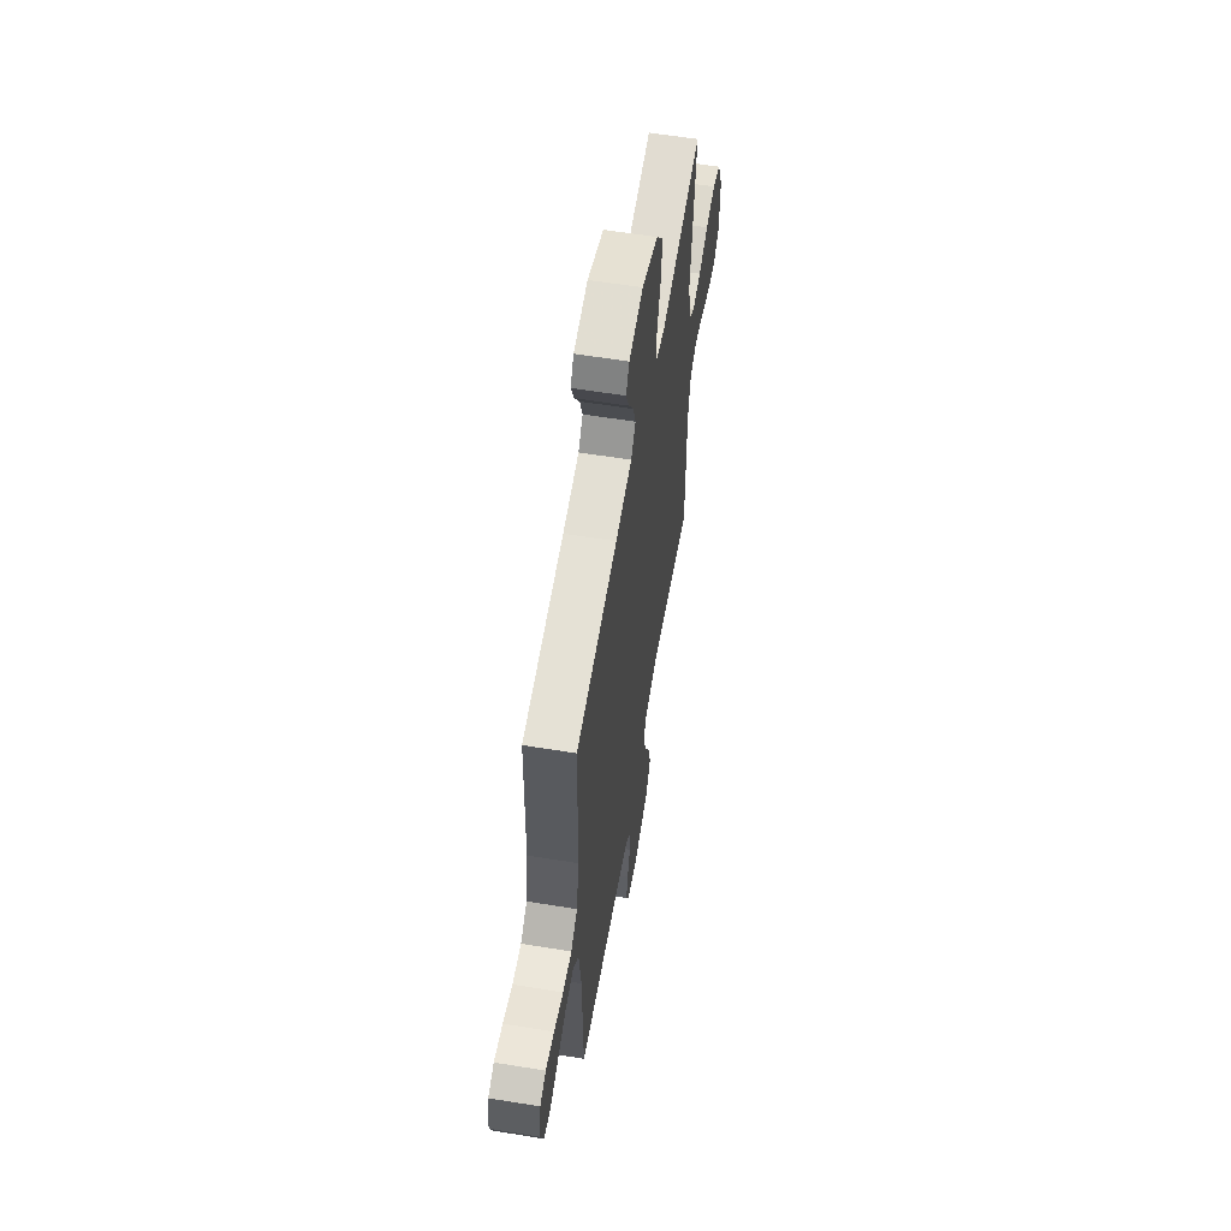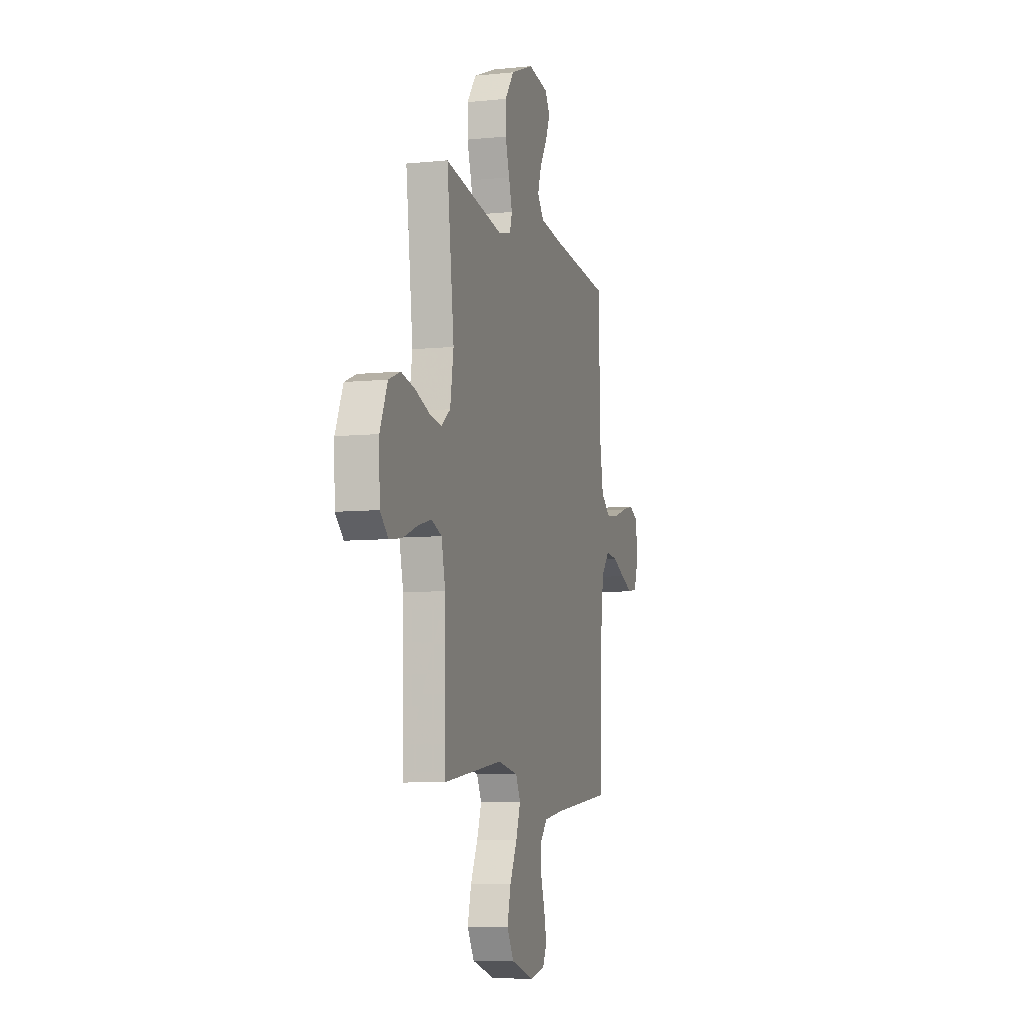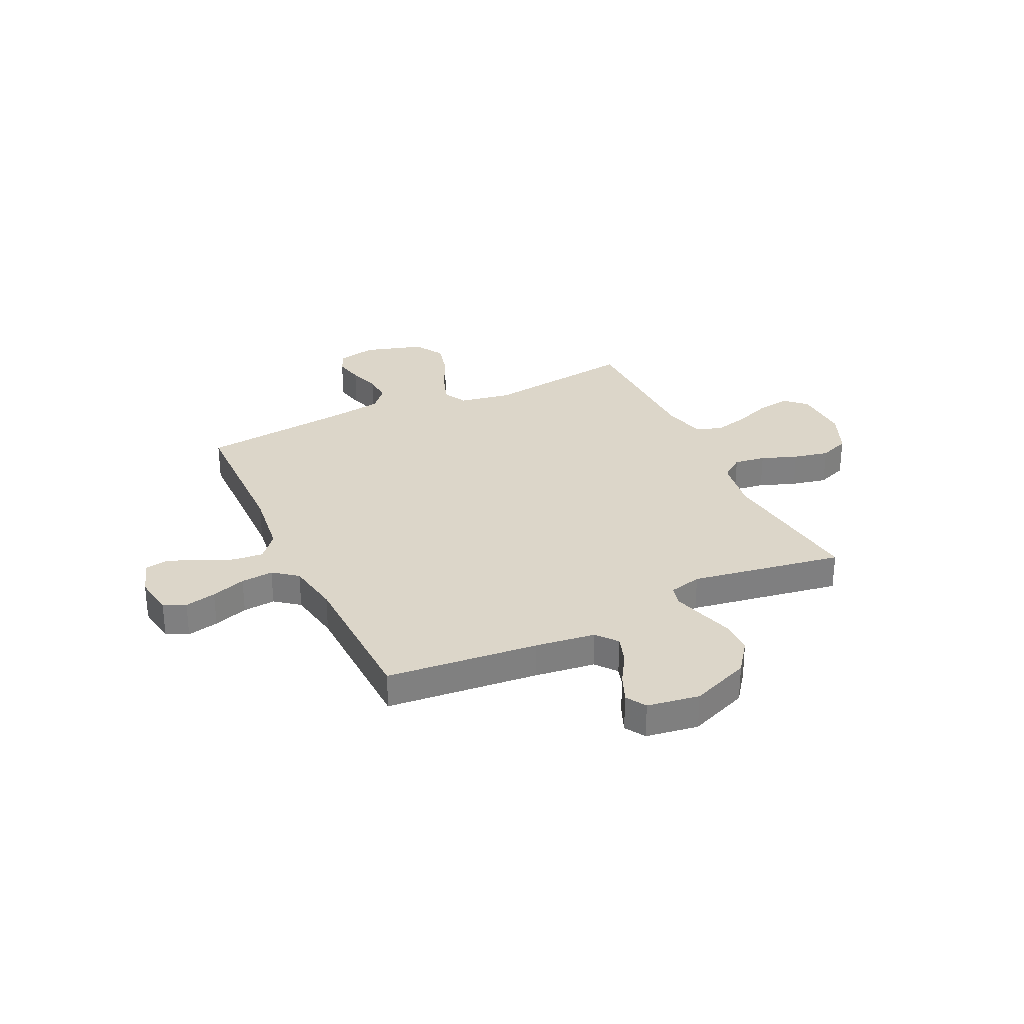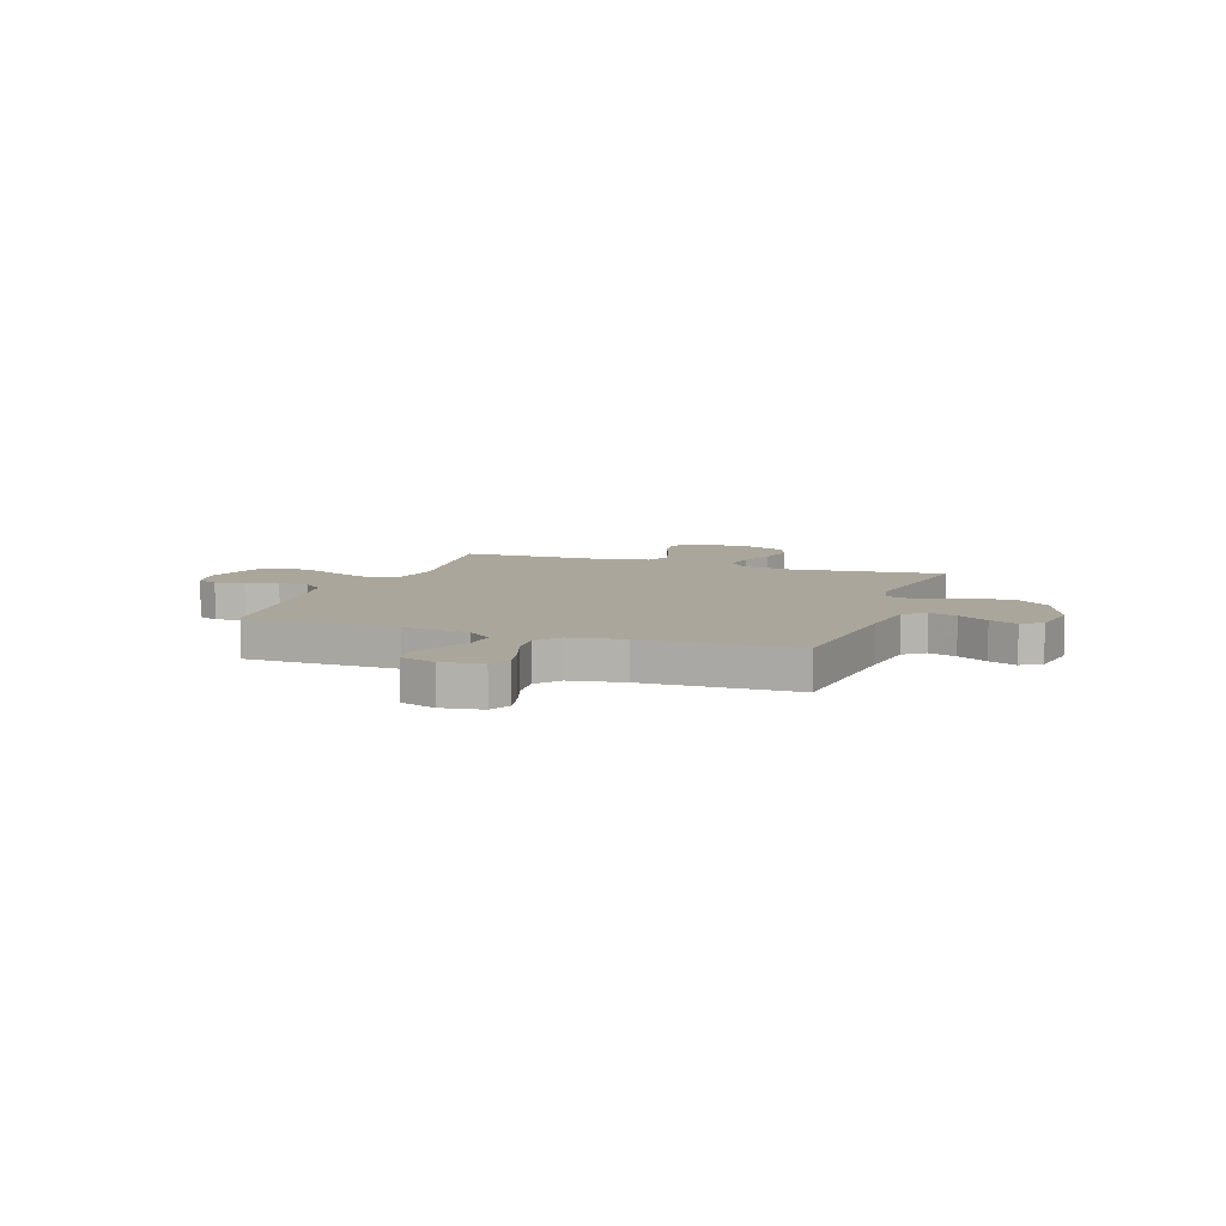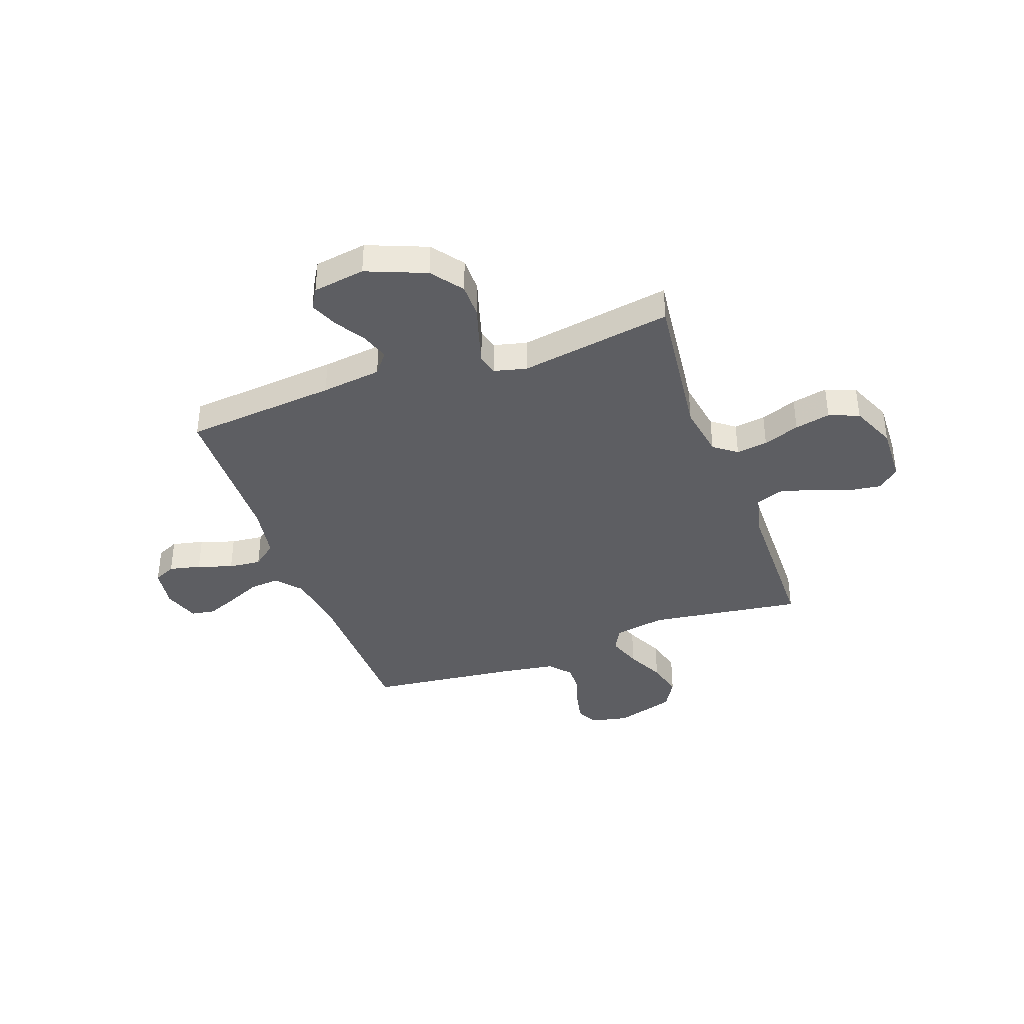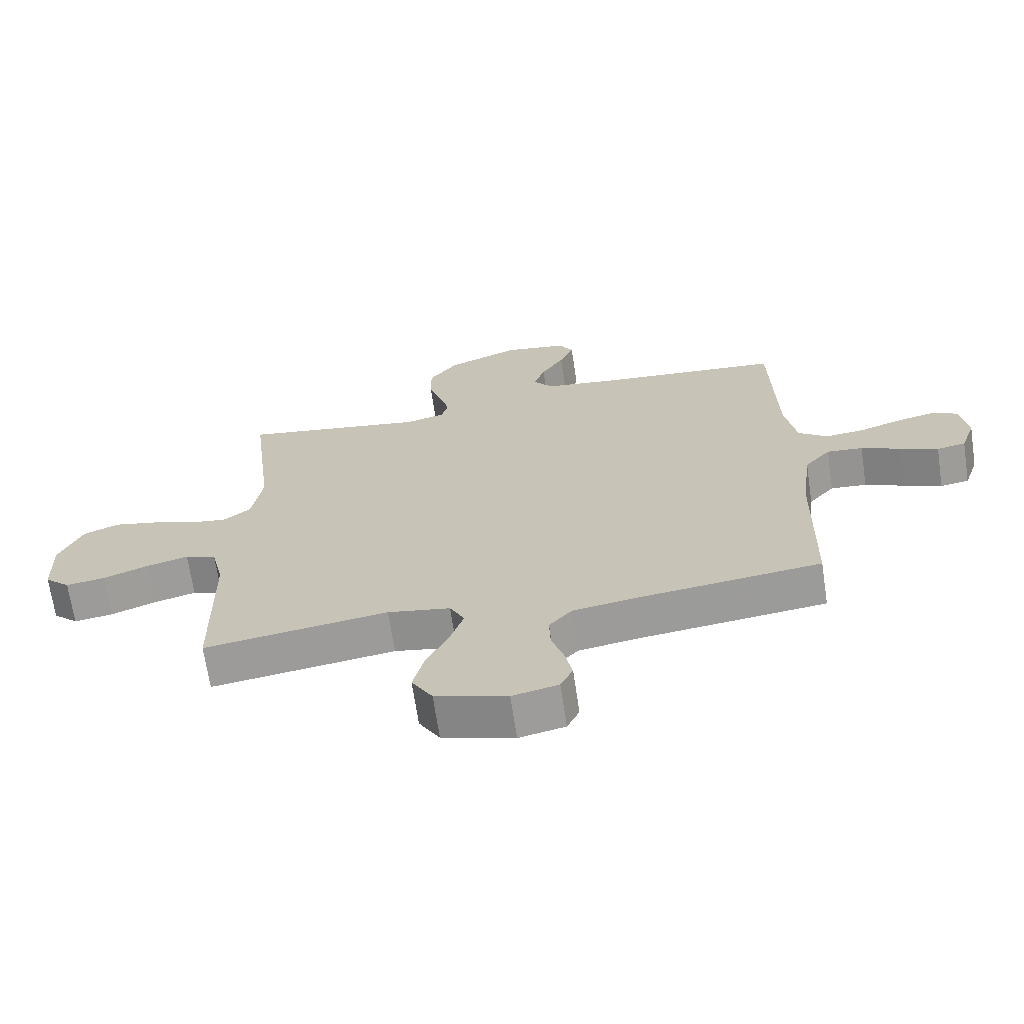
<metadata>
{"format":"obj","ext":"obj","renderer":"f3d","projection":"perspective","resolution":1024,"background":"white","views":[{"elev":59.4,"azim":-80.5,"up":"+Z"},{"elev":-7.6,"azim":106.1,"up":"+Z"},{"elev":30.2,"azim":-25.4,"up":"+Y"},{"elev":8.0,"azim":-70.5,"up":"+Y"},{"elev":-38.5,"azim":19.9,"up":"+Y"},{"elev":-68.2,"azim":-171.5,"up":"+Z"}]}
</metadata>
<code>
v -0.5 0.07 0.5
v -0.2 0.07 0.528
v -0.082 0.07 0.543
v -0.049 0.07 0.584
v -0.067 0.07 0.639
v -0.104 0.07 0.699
v -0.127 0.07 0.754
v -0.103 0.07 0.794
v 0 0.07 0.81
v 0.117 0.07 0.763
v 0.163 0.07 0.701
v 0.163 0.07 0.633
v 0.142 0.07 0.565
v 0.125 0.07 0.507
v 0.136 0.07 0.467
v 0.2 0.07 0.451
v 0.5 0.07 0.5
v 0.464 0.07 0.2
v 0.481 0.07 0.095
v 0.526 0.07 0.061
v 0.588 0.07 0.07
v 0.659 0.07 0.096
v 0.729 0.07 0.111
v 0.788 0.07 0.088
v 0.826 0.07 0
v 0.822 0.07 -0.112
v 0.781 0.07 -0.15
v 0.717 0.07 -0.141
v 0.644 0.07 -0.113
v 0.575 0.07 -0.095
v 0.524 0.07 -0.115
v 0.504 0.07 -0.2
v 0.5 0.07 -0.5
v 0.2 0.07 -0.458
v 0.098 0.07 -0.476
v 0.074 0.07 -0.523
v 0.097 0.07 -0.589
v 0.133 0.07 -0.663
v 0.151 0.07 -0.734
v 0.117 0.07 -0.792
v 0 0.07 -0.827
v -0.075 0.07 -0.811
v -0.095 0.07 -0.769
v -0.083 0.07 -0.712
v -0.063 0.07 -0.65
v -0.061 0.07 -0.593
v -0.098 0.07 -0.551
v -0.2 0.07 -0.535
v -0.5 0.07 -0.5
v -0.506 0.07 -0.2
v -0.523 0.07 -0.068
v -0.565 0.07 -0.019
v -0.624 0.07 -0.024
v -0.689 0.07 -0.053
v -0.75 0.07 -0.078
v -0.797 0.07 -0.07
v -0.821 0.07 0
v -0.809 0.07 0.08
v -0.766 0.07 0.1
v -0.704 0.07 0.086
v -0.636 0.07 0.063
v -0.572 0.07 0.057
v -0.525 0.07 0.094
v -0.507 0.07 0.2
v -0.5 0 0.5
v -0.2 0 0.528
v -0.082 0 0.543
v -0.049 0 0.584
v -0.067 0 0.639
v -0.104 0 0.699
v -0.127 0 0.754
v -0.103 0 0.794
v 0 0 0.81
v 0.117 0 0.763
v 0.163 0 0.701
v 0.163 0 0.633
v 0.142 0 0.565
v 0.125 0 0.507
v 0.136 0 0.467
v 0.2 0 0.451
v 0.5 0 0.5
v 0.464 0 0.2
v 0.481 0 0.095
v 0.526 0 0.061
v 0.588 0 0.07
v 0.659 0 0.096
v 0.729 0 0.111
v 0.788 0 0.088
v 0.826 0 0
v 0.822 0 -0.112
v 0.781 0 -0.15
v 0.717 0 -0.141
v 0.644 0 -0.113
v 0.575 0 -0.095
v 0.524 0 -0.115
v 0.504 0 -0.2
v 0.5 0 -0.5
v 0.2 0 -0.458
v 0.098 0 -0.476
v 0.074 0 -0.523
v 0.097 0 -0.589
v 0.133 0 -0.663
v 0.151 0 -0.734
v 0.117 0 -0.792
v 0 0 -0.827
v -0.075 0 -0.811
v -0.095 0 -0.769
v -0.083 0 -0.712
v -0.063 0 -0.65
v -0.061 0 -0.593
v -0.098 0 -0.551
v -0.2 0 -0.535
v -0.5 0 -0.5
v -0.506 0 -0.2
v -0.523 0 -0.068
v -0.565 0 -0.019
v -0.624 0 -0.024
v -0.689 0 -0.053
v -0.75 0 -0.078
v -0.797 0 -0.07
v -0.821 0 0
v -0.809 0 0.08
v -0.766 0 0.1
v -0.704 0 0.086
v -0.636 0 0.063
v -0.572 0 0.057
v -0.525 0 0.094
v -0.507 0 0.2
f 59 60 61
f 58 59 61
f 57 58 61
f 56 57 61
f 55 56 61
f 54 55 61
f 53 54 61
f 52 53 61 62
f 51 52 62 63
f 48 49 50
f 51 63 64
f 50 51 64
f 48 50 64
f 47 48 64
f 43 44 45
f 42 43 45
f 41 42 45
f 40 41 45
f 39 40 45
f 38 39 45
f 37 38 45
f 36 37 45 46
f 64 1 2
f 47 64 2
f 46 47 2
f 36 46 2
f 35 36 2
f 27 28 29
f 26 27 29
f 25 26 29
f 24 25 29
f 23 24 29
f 22 23 29
f 21 22 29
f 20 21 29 30
f 19 20 30 31
f 16 17 18
f 15 16 18 19
f 11 12 13
f 10 11 13
f 9 10 13
f 8 9 13
f 7 8 13
f 6 7 13
f 5 6 13
f 4 5 13 14
f 3 4 14 15
f 19 31 32
f 15 19 32
f 3 15 32
f 2 3 32
f 35 2 32
f 34 35 32
f 32 33 34
f 125 124 123
f 125 123 122
f 125 122 121
f 125 121 120
f 125 120 119
f 125 119 118
f 125 118 117
f 126 125 117 116
f 127 126 116 115
f 114 113 112
f 128 127 115
f 128 115 114
f 128 114 112
f 128 112 111
f 109 108 107
f 109 107 106
f 109 106 105
f 109 105 104
f 109 104 103
f 109 103 102
f 109 102 101
f 110 109 101 100
f 66 65 128
f 66 128 111
f 66 111 110
f 66 110 100
f 66 100 99
f 93 92 91
f 93 91 90
f 93 90 89
f 93 89 88
f 93 88 87
f 93 87 86
f 93 86 85
f 94 93 85 84
f 95 94 84 83
f 82 81 80
f 83 82 80 79
f 77 76 75
f 77 75 74
f 77 74 73
f 77 73 72
f 77 72 71
f 77 71 70
f 77 70 69
f 78 77 69 68
f 79 78 68 67
f 96 95 83
f 96 83 79
f 96 79 67
f 96 67 66
f 96 66 99
f 96 99 98
f 98 97 96
f 1 65 66 2
f 2 66 67 3
f 3 67 68 4
f 4 68 69 5
f 5 69 70 6
f 6 70 71 7
f 7 71 72 8
f 8 72 73 9
f 9 73 74 10
f 10 74 75 11
f 11 75 76 12
f 12 76 77 13
f 13 77 78 14
f 14 78 79 15
f 15 79 80 16
f 16 80 81 17
f 17 81 82 18
f 18 82 83 19
f 19 83 84 20
f 20 84 85 21
f 21 85 86 22
f 22 86 87 23
f 23 87 88 24
f 24 88 89 25
f 25 89 90 26
f 26 90 91 27
f 27 91 92 28
f 28 92 93 29
f 29 93 94 30
f 30 94 95 31
f 31 95 96 32
f 32 96 97 33
f 33 97 98 34
f 34 98 99 35
f 35 99 100 36
f 36 100 101 37
f 37 101 102 38
f 38 102 103 39
f 39 103 104 40
f 40 104 105 41
f 41 105 106 42
f 42 106 107 43
f 43 107 108 44
f 44 108 109 45
f 45 109 110 46
f 46 110 111 47
f 47 111 112 48
f 48 112 113 49
f 49 113 114 50
f 50 114 115 51
f 51 115 116 52
f 52 116 117 53
f 53 117 118 54
f 54 118 119 55
f 55 119 120 56
f 56 120 121 57
f 57 121 122 58
f 58 122 123 59
f 59 123 124 60
f 60 124 125 61
f 61 125 126 62
f 62 126 127 63
f 63 127 128 64
f 64 128 65 1

</code>
